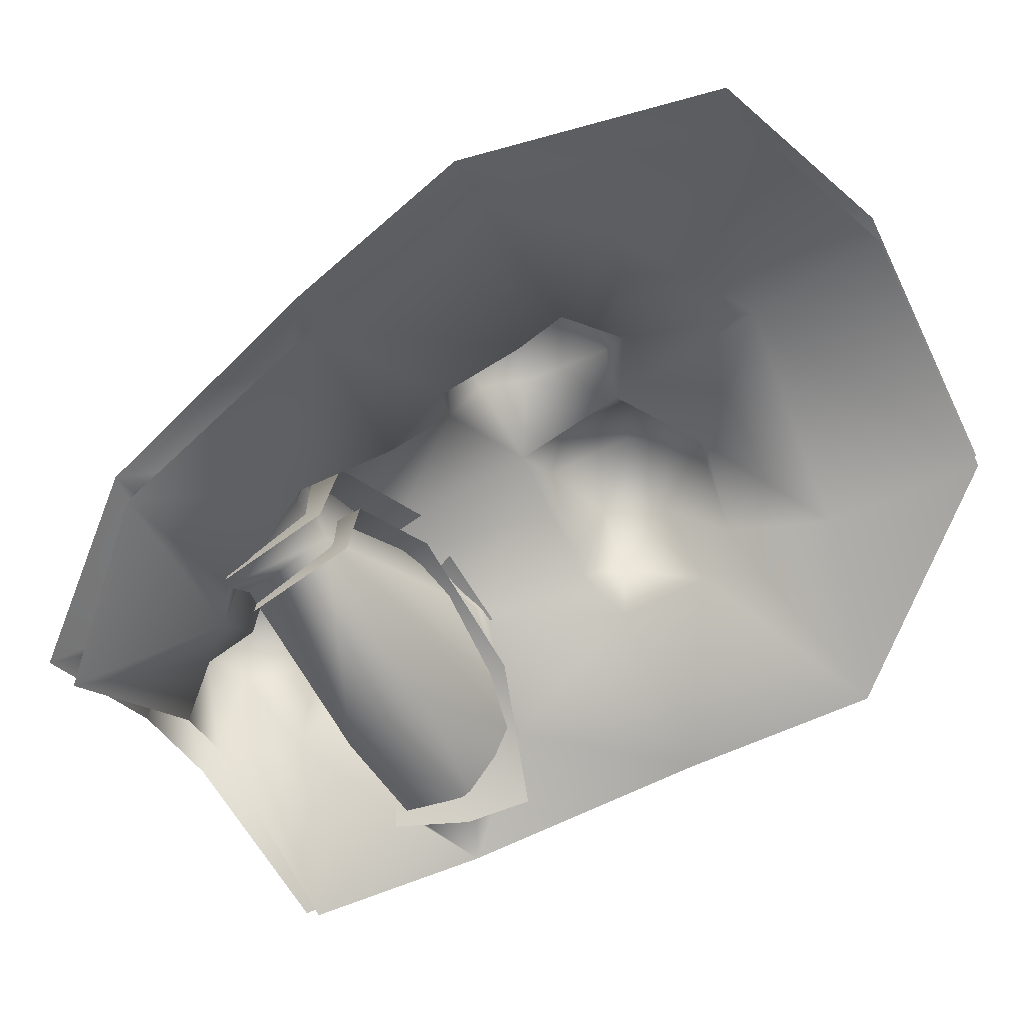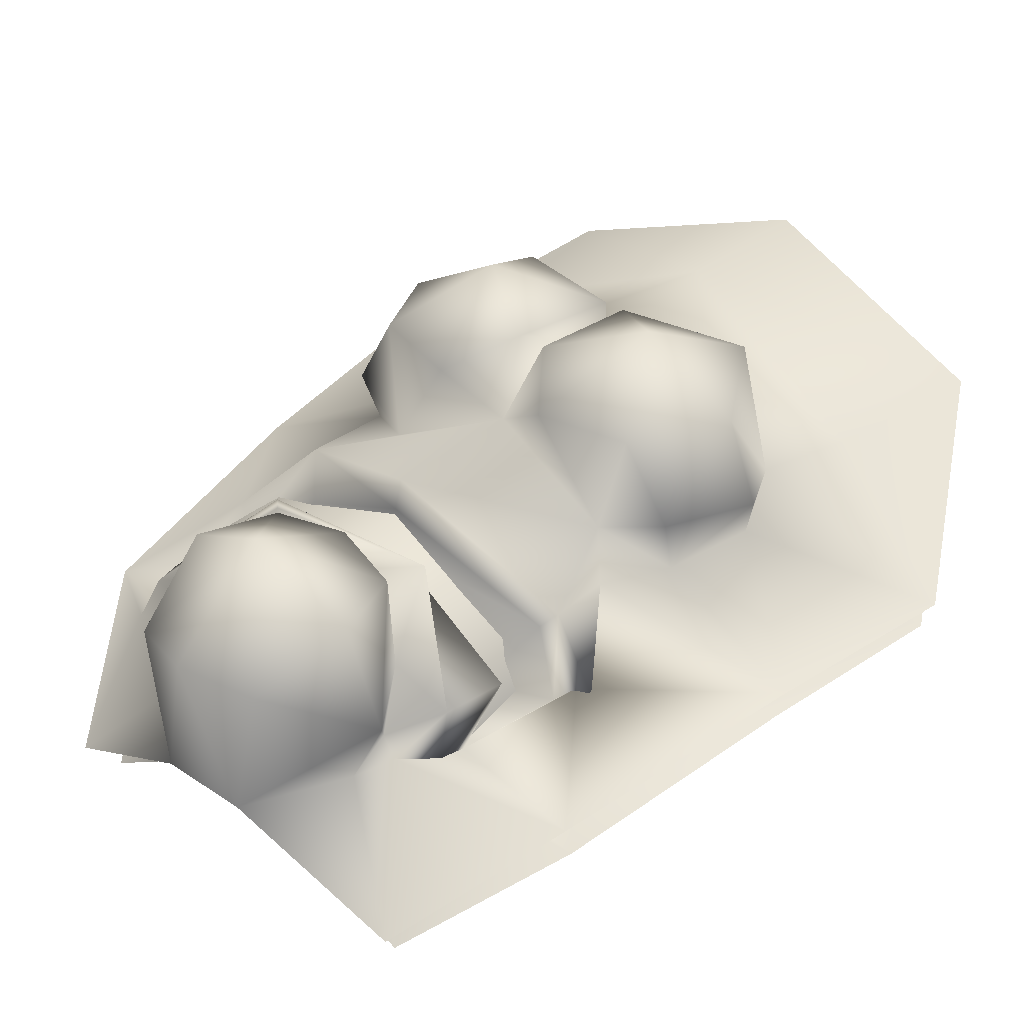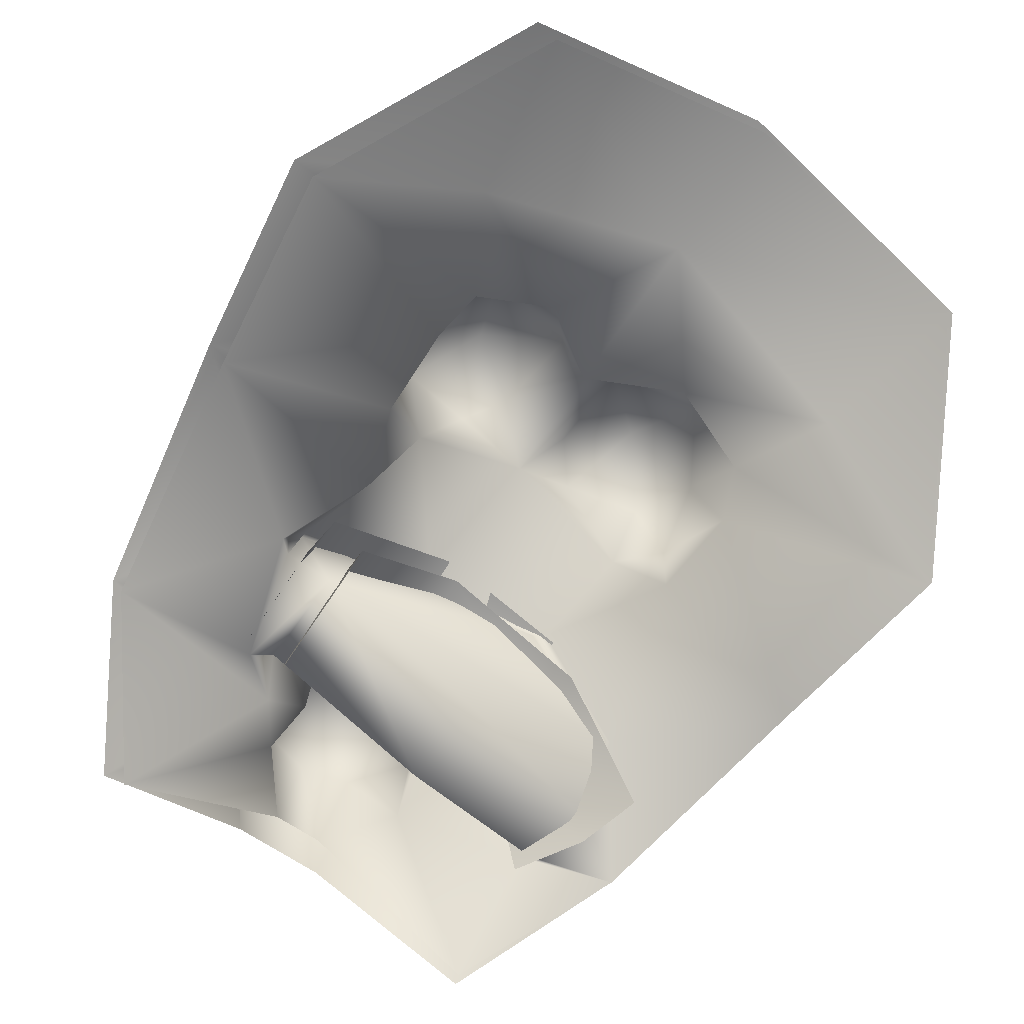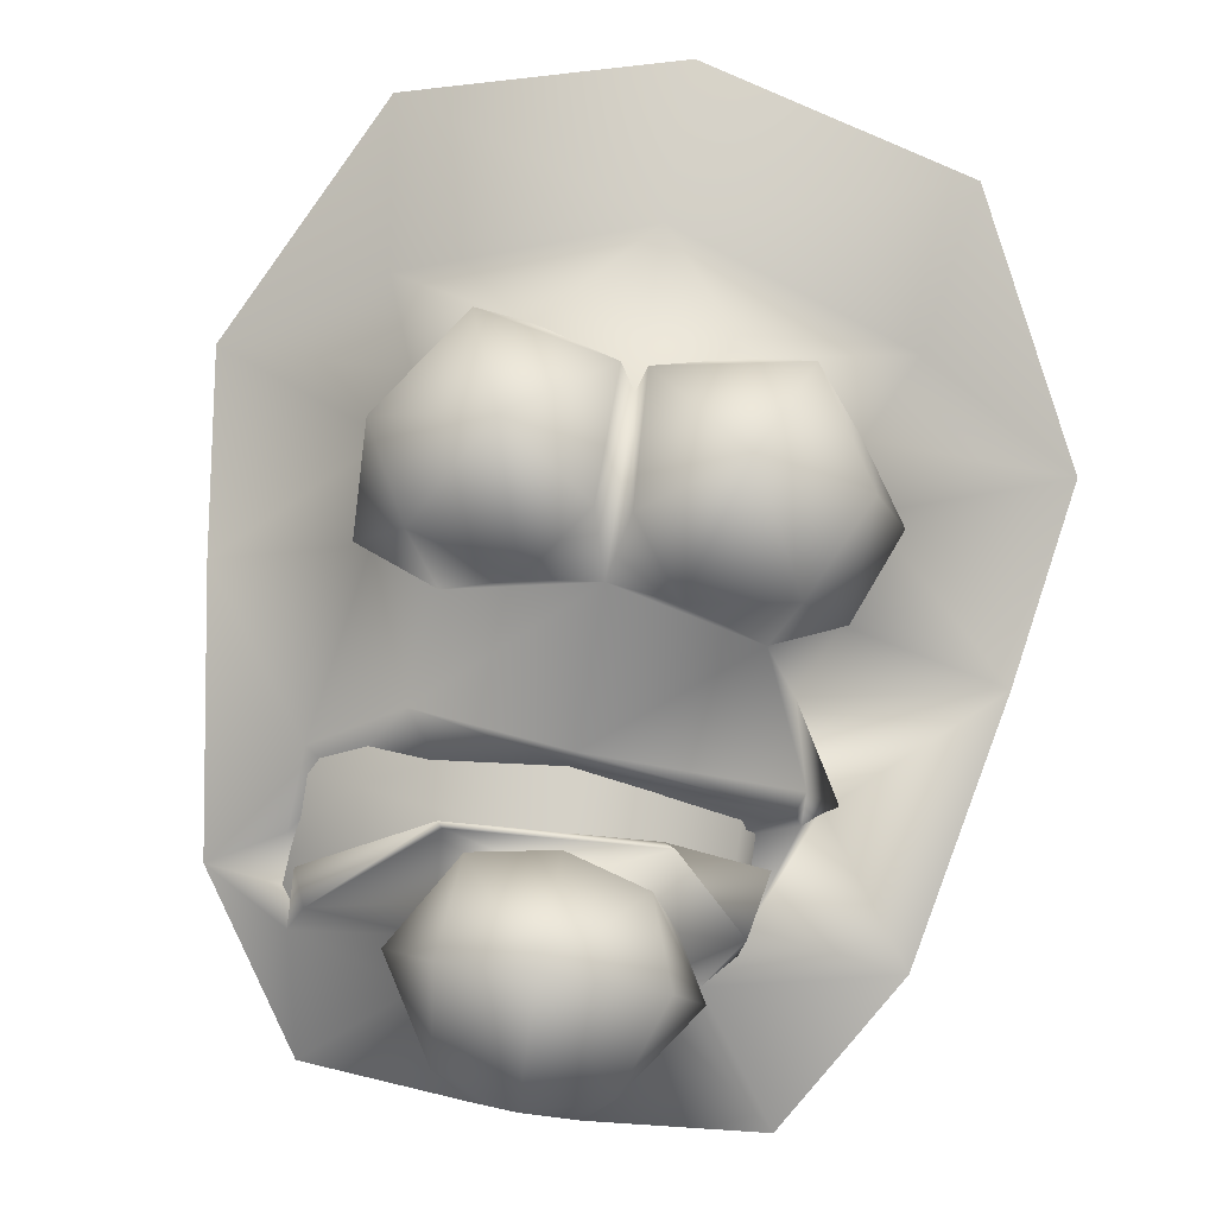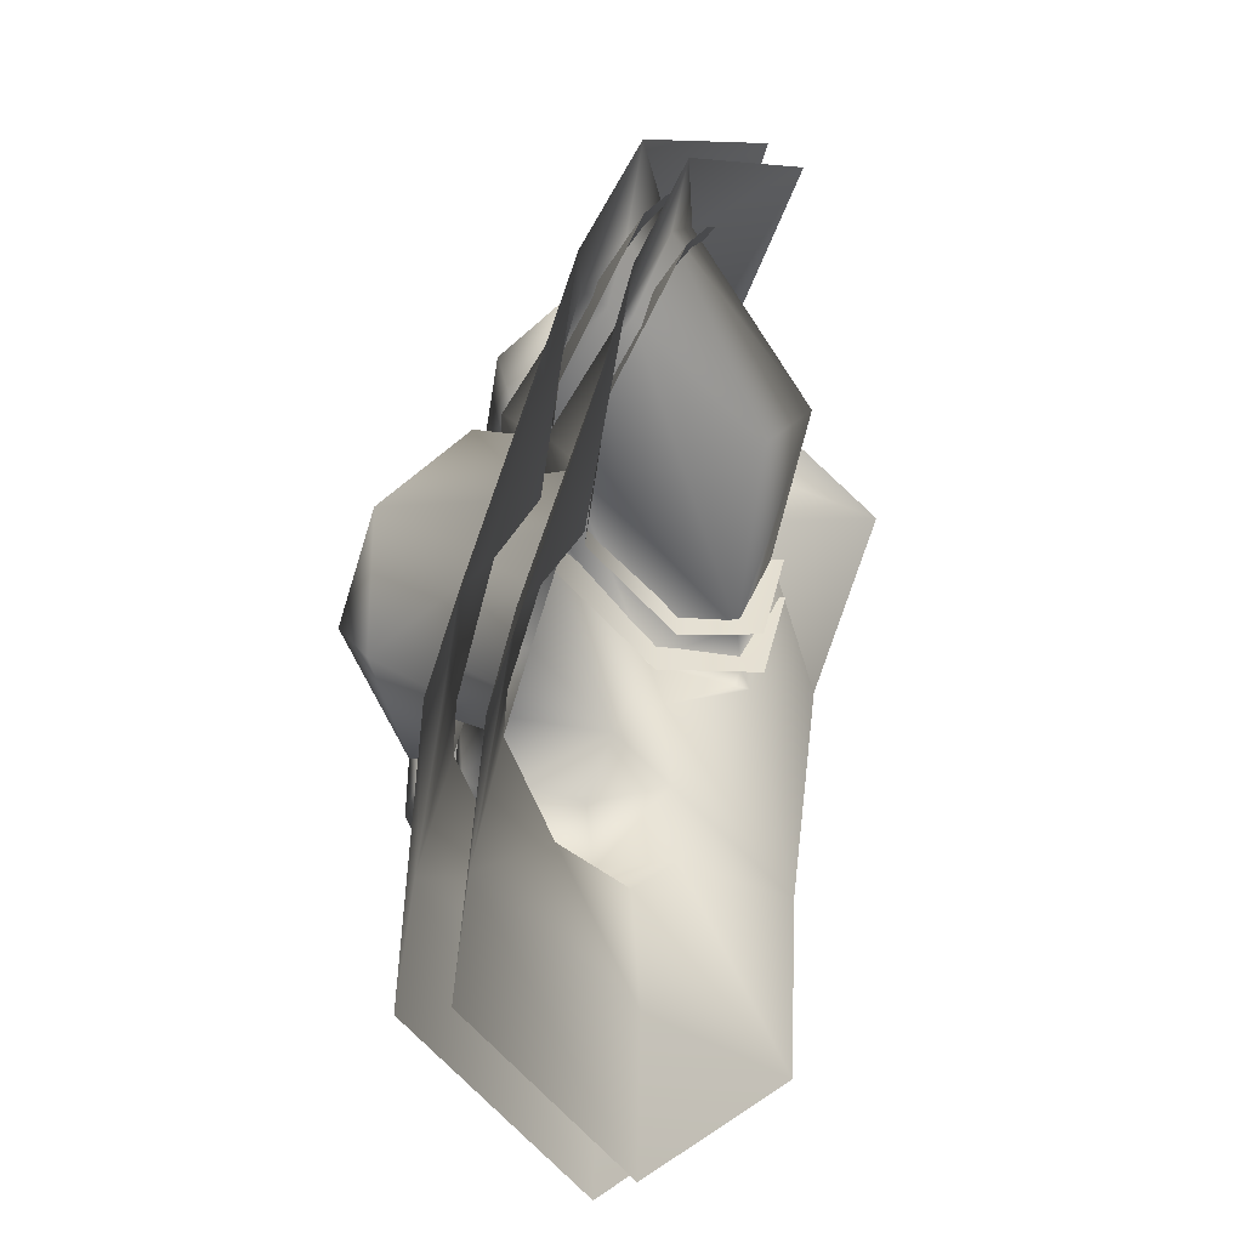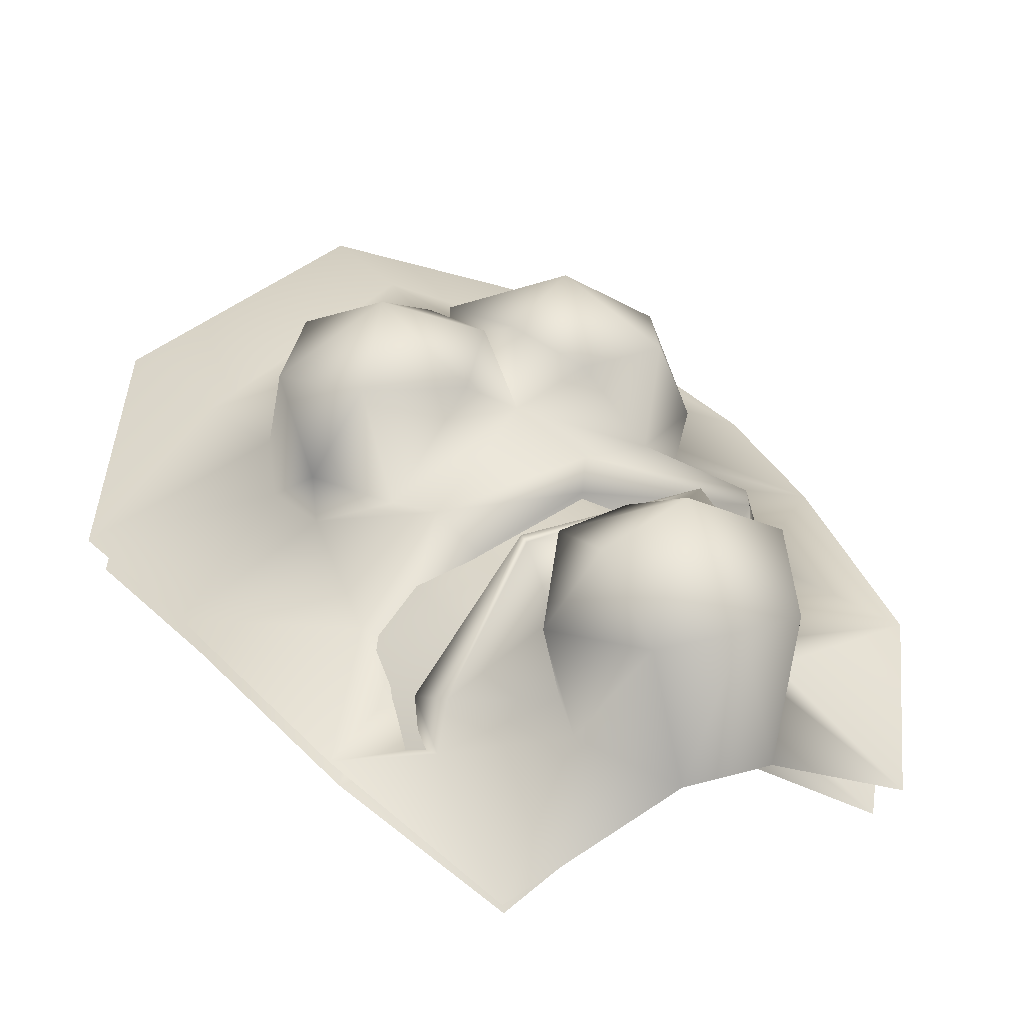
<metadata>
{"format":"obj","ext":"obj","renderer":"f3d","projection":"perspective","resolution":1024,"background":"white","views":[{"elev":-50.6,"azim":-56.6,"up":"+Z"},{"elev":33.2,"azim":-137.1,"up":"+Z"},{"elev":-63.6,"azim":-35.3,"up":"+Z"},{"elev":73.6,"azim":-170.6,"up":"+Z"},{"elev":-53.8,"azim":102.8,"up":"+Y"},{"elev":21.7,"azim":153.1,"up":"+Z"}]}
</metadata>
<code>
o Mesh_0089.003_Mesh_0089Mesh.003
v -0.03744 0.2397 0.2236
v 0.08886 0.2588 0.1804
v -0.06457 0.205 0.1697
v -0.07744 0.2507 0.1512
v 0.01347 0.2441 0.1198
v 0.02385 0.2086 0.1399
v 0.09627 0.2065 0.1799
v 0.1128 0.2401 0.1598
v -0.0695 0.246 0.1905
v -0.06707 0.2465 0.1549
v 0.09752 0.2692 0.1538
v 0.04886 0.1978 0.2223
v -0.07847 0.2097 0.212
v -0.09115 0.1999 0.1763
v -0.0941 0.1992 0.17
v -0.004098 0.2118 0.2415
v -0.07865 0.2133 0.2122
v 0.05533 0.1954 0.2255
v -0.004107 0.2154 0.236
v -0.06402 0.06724 0.2749
v -0.04004 0.0538 0.2419
v -0.01854 0.07638 0.2749
v -0.09604 0.09983 0.2401
v -0.08528 0.1017 0.2688
v 0.01391 0.1208 0.279
v -0.004059 0.07965 0.2545
v -0.02194 0.1208 0.2791
v -0.03666 0.1382 0.2699
v -0.05107 0.1015 0.2884
v -0.07085 0.1338 0.2699
v -0.08455 0.1293 0.2409
v -0.05885 0.1403 0.2233
v -0.004075 0.1345 0.245
v -0.06932 0.1666 0.2034
v 0.1567 0.1384 0.1662
v 0.1013 0.2062 0.1811
v 0.0286 0.1382 0.2698
v 0.04307 0.1015 0.2883
v 0.01344 0.07682 0.2748
v 0.05656 0.06674 0.2748
v 0.07361 0.06416 0.2202
v 0.07938 0.1285 0.2036
v 0.08106 0.1293 0.2407
v 0.08011 0.0837 0.2023
v 0.07977 0.1017 0.2686
v 0.05394 0.1372 0.2135
v 0.06489 0.1296 0.2697
v 0.1366 0.2548 0.1472
v 0.08955 0.3178 0.1053
v 0.03682 0.05356 0.2418
v -0.06732 0.25 0.1883
v -0.004145 0.2581 0.2143
v 0.09514 0.2729 0.1556
v 0.03286 0.2908 0.1602
v 0.007968 0.3231 0.1563
v -0.03561 0.2638 0.2013
v 0.01978 0.3222 0.2179
v 0.03916 0.2932 0.2164
v 0.0275 0.2704 0.1706
v 0.02164 0.2701 0.2337
v 0.02286 0.2974 0.2389
v 0.02776 0.2638 0.2012
v -0.003838 0.2984 0.2503
v -0.003729 0.2665 0.2355
v -0.02938 0.2725 0.2323
v -0.06979 0.2529 0.1581
v -0.05538 0.2704 0.1576
v -0.03853 0.2954 0.233
v -0.02723 0.3222 0.2179
v -0.003889 0.33 0.221
v -0.04753 0.2909 0.1962
v -0.03546 0.2704 0.1707
v -0.145 0.2548 0.1477
v -0.09813 0.3178 0.1056
v -0.04013 0.2916 0.1579
v -0.01597 0.3231 0.1563
v -0.08741 0.2058 0.1723
v 0.08806 0.2641 0.1783
v 0.03757 0.2418 0.2234
v 0.03783 0.2462 0.2226
v -0.03843 0.2436 0.2282
v 0.1706 0.04463 0.1742
v 0.09664 0.0205 0.2221
v 0.1096 -0.05543 0.2268
v -0.004868 -0.06744 0.2683
v -0.1185 -0.05541 0.2272
v -0.179 0.04463 0.1748
v -0.1651 0.1384 0.1668
v -0.08299 0.1285 0.2039
v -0.1047 0.02047 0.2225
v -0.08585 0.0837 0.2026
v -0.003956 0.001796 0.2648
v -0.07929 0.06416 0.2205
f 9 2 1
f 2 79 1
f 19 12 17
f 3 6 5
f 5 10 3
f 9 4 10
f 5 8 11
f 6 3 7
f 6 7 8
f 6 8 5
f 2 9 10
f 11 2 10
f 11 10 5
f 3 17 12
f 12 7 3
f 34 14 15
f 13 77 14
f 14 77 15
f 16 17 13
f 13 17 77
f 17 3 77
f 18 19 16
f 16 19 17
f 8 7 36
f 36 7 18
f 7 12 18
f 18 12 19
f 93 21 20
f 26 22 21
f 21 22 20
f 91 93 23
f 23 93 24
f 93 20 24
f 24 20 29
f 20 22 29
f 29 22 27
f 22 26 27
f 25 33 26
f 26 33 27
f 33 28 27
f 27 28 29
f 28 30 29
f 29 30 24
f 30 31 24
f 24 31 23
f 31 89 23
f 23 89 91
f 33 32 28
f 28 32 30
f 32 31 30
f 31 32 89
f 89 32 34
f 18 16 33
f 33 16 32
f 16 13 32
f 32 13 34
f 13 14 34
f 48 36 35
f 35 36 42
f 36 18 42
f 42 18 46
f 18 33 46
f 46 33 37
f 33 25 37
f 37 25 38
f 25 39 38
f 38 39 40
f 39 50 40
f 40 50 41
f 46 43 42
f 42 43 44
f 43 45 44
f 44 45 41
f 45 40 41
f 40 45 38
f 38 45 47
f 45 43 47
f 47 43 46
f 46 37 47
f 47 37 38
f 11 8 48
f 48 8 36
f 49 53 48
f 48 53 11
f 50 39 26
f 26 39 25
f 51 81 56
f 56 81 52
f 81 80 52
f 52 80 62
f 80 78 62
f 62 78 59
f 78 53 59
f 59 53 54
f 53 49 54
f 54 49 55
f 56 52 65
f 65 52 64
f 52 60 64
f 64 60 63
f 60 61 63
f 63 61 57
f 61 58 57
f 57 58 54
f 58 59 54
f 59 58 62
f 62 58 60
f 58 61 60
f 62 60 52
f 63 65 64
f 54 55 57
f 57 55 70
f 66 51 67
f 67 51 72
f 51 56 72
f 72 56 71
f 56 65 71
f 71 65 68
f 65 63 68
f 68 63 69
f 63 70 69
f 69 70 76
f 70 55 76
f 68 69 71
f 71 69 76
f 70 63 57
f 71 75 72
f 72 75 67
f 4 67 73
f 73 67 74
f 67 75 74
f 74 75 76
f 75 71 76
f 88 15 73
f 73 15 4
f 89 34 88
f 88 34 15
f 10 4 3
f 3 4 77
f 4 15 77
f 11 53 2
f 2 53 78
f 2 78 79
f 79 78 80
f 80 81 79
f 79 81 1
f 81 51 1
f 1 51 9
f 51 66 9
f 9 66 4
f 66 67 4
f 82 83 84
f 84 83 92
f 84 92 85
f 85 92 86
f 92 90 86
f 86 90 87
f 87 91 88
f 88 91 89
f 90 93 87
f 87 93 91
f 92 21 90
f 90 21 93
f 42 44 35
f 35 44 82
f 44 41 82
f 82 41 83
f 41 50 83
f 83 50 92
f 50 26 92
f 92 26 21
o Mesh_0090.004_Mesh_0090Mesh.004
v 0.1069 0.2831 0.1577
v 0.1246 0.2503 0.1588
v 0.1343 0.219 0.1668
v 0.08114 0.2315 0.2131
v 0.07611 0.2625 0.2061
v 0.08014 0.1943 0.2142
v -0.001415 0.1961 0.2431
v -0.000857 0.2473 0.2378
v -0.07105 0.1948 0.2071
v -0.07114 0.247 0.2065
v -0.08274 0.1945 0.1615
v -0.08282 0.2474 0.1496
f 94 95 98
f 97 101 98
f 99 97 96
f 96 97 95
f 97 98 95
f 99 100 97
f 97 100 101
f 100 102 101
f 101 102 103
f 102 104 103
f 103 104 105
o Mesh_0091.001_Mesh_0091Mesh.001
v 0.09232 0.2748 0.1451
v 0.06434 0.2563 0.1898
v 0.06973 0.1942 0.196
v 0.1202 0.2132 0.1524
v 0.1102 0.2426 0.1456
v -0.05461 0.1942 0.1941
v -0.06209 0.1942 0.1577
v -0.06209 0.2466 0.1463
v 6.1e-05 0.2451 0.217
v -0.05461 0.2466 0.1935
v 6.3e-05 0.1942 0.2222
v 0.07002 0.2283 0.1956
f 106 107 110
f 110 107 117
f 117 107 114
f 108 109 117
f 117 109 110
f 111 115 112
f 112 115 113
f 116 114 111
f 111 114 115
f 108 117 116
f 116 117 114
o Mesh_0092.001_Mesh_0092Mesh.001
v 0.1041 0.2631 0.1863
v -0.04209 0.2376 0.2299
v 0.05168 0.2184 0.2248
v -0.08047 0.2549 0.1705
v -0.06649 0.2397 0.1694
v 0.1107 0.2481 0.1791
v 0.02221 0.2222 0.1558
v 0.01418 0.2473 0.1406
v 0.1045 0.2679 0.1635
v -0.09088 0.2165 0.222
v -0.1481 0.2624 0.1671
v -0.103 0.2053 0.188
v -0.1049 0.3294 0.1217
v -0.08463 0.1688 0.2176
v -0.05662 0.2995 0.1682
v -0.06518 0.2821 0.172
v -0.003918 0.3494 0.2289
v 0.03204 0.3382 0.2235
v -0.004855 0.2585 0.2327
v 0.03574 0.3018 0.2549
v 0.03247 0.2574 0.2465
v -0.05344 0.2689 0.2111
v -0.05393 0.278 0.1772
v -0.004708 0.2511 0.2497
v -0.04102 0.2604 0.2449
v -0.06846 0.2927 0.1962
v -0.03957 0.3381 0.2238
v -0.02635 0.3412 0.1588
v 0.05959 0.2951 0.2208
v 0.0437 0.2805 0.1793
v 0.04263 0.2724 0.2133
v 0.04318 0.2483 0.24
v 0.04761 0.3012 0.1709
v 0.1045 0.2859 0.1693
v -0.04717 0.2432 0.2473
v 0.01815 0.3413 0.1587
v 0.09721 0.3318 0.1189
v -0.0804 0.2645 0.1962
v 0.1444 0.2637 0.1646
v 0.09433 0.1331 0.2176
v 0.06301 0.1503 0.2272
v -0.003813 0.1467 0.2621
v 0.0273 0.1564 0.2803
v 0.003269 0.0661 0.2897
v 0.06388 0.05255 0.2884
v 0.04287 0.04387 0.2594
v 0.003443 0.1274 0.296
v 0.0985 0.1408 0.243
v 0.07422 0.144 0.2819
v 0.04495 0.1022 0.3092
v 0.09656 0.08618 0.2151
v 0.09747 0.1008 0.2798
v 0.08957 0.06336 0.2338
v -0.01145 0.1276 0.2959
v -0.007533 0.06608 0.2895
v -0.003324 0.07237 0.2742
v -0.05322 0.102 0.3093
v -0.07189 0.05315 0.2884
v -0.04595 0.04454 0.2598
v -0.06996 0.1541 0.2346
v -0.03447 0.1561 0.2808
v -0.1023 0.1009 0.2811
v -0.08042 0.1485 0.2816
v -0.1004 0.1429 0.2431
v -0.1169 0.09954 0.242
v -0.1032 0.08582 0.2142
v -0.09525 0.06186 0.2339
v -0.09417 0.208 0.2259
v -0.06119 0.2234 0.1792
v -0.09555 0.212 0.1815
v 0.09301 0.2239 0.1912
v -0.001446 0.2162 0.2439
v -0.003849 0.2147 0.2599
v -0.1109 0.2024 0.183
v 0.1078 0.2156 0.1988
v 0.06517 0.2037 0.242
v -0.05509 0.2981 0.2456
v -0.004386 0.3023 0.2709
v -0.003964 0.004003 0.2857
v -0.1877 0.04899 0.1934
v 0.1058 0.02434 0.2406
v 0.1182 -0.05315 0.2459
v -0.004912 -0.0664 0.2892
v -0.127 -0.05301 0.2463
v 0.1654 0.1411 0.1852
v 0.1795 0.0489 0.1927
v -0.1136 0.02456 0.2411
v -0.1723 0.1423 0.1861
v -0.09862 0.1354 0.2161
v 0.0967 0.2794 0.1898
v 0.04511 0.2463 0.2428
v -0.08582 0.2357 0.1988
v -0.07764 0.2675 0.1635
f 209 119 118
f 118 119 208
f 189 127 120
f 186 125 124
f 125 186 122
f 209 122 121
f 125 126 123
f 124 188 186
f 124 123 188
f 124 125 123
f 118 122 209
f 126 122 118
f 126 125 122
f 186 120 127
f 120 186 188
f 186 121 122
f 128 121 129
f 129 121 187
f 121 186 187
f 130 133 128
f 128 133 121
f 131 205 129
f 129 205 128
f 145 132 130
f 130 132 133
f 210 133 155
f 155 133 140
f 133 132 140
f 140 132 143
f 132 145 143
f 143 145 144
f 145 134 144
f 144 134 195
f 134 135 195
f 195 135 137
f 135 146 137
f 137 146 138
f 146 148 138
f 138 148 136
f 148 149 136
f 136 149 152
f 137 138 195
f 195 138 141
f 138 136 141
f 141 136 142
f 136 139 142
f 142 139 143
f 139 140 143
f 141 142 195
f 195 142 194
f 142 143 194
f 194 143 144
f 145 153 134
f 134 153 135
f 153 150 135
f 135 150 146
f 150 147 146
f 146 147 148
f 147 207 148
f 148 207 149
f 150 151 147
f 147 151 207
f 136 152 139
f 139 152 155
f 153 154 150
f 150 154 151
f 154 156 151
f 151 156 126
f 156 123 126
f 155 140 139
f 123 156 192
f 192 156 202
f 202 157 192
f 192 157 193
f 157 158 193
f 193 158 159
f 158 160 159
f 159 160 164
f 160 167 164
f 164 167 161
f 167 162 161
f 161 162 163
f 162 170 163
f 163 173 161
f 161 173 164
f 173 159 164
f 157 165 158
f 158 165 166
f 165 169 166
f 166 169 167
f 169 162 167
f 157 168 165
f 165 168 169
f 168 170 169
f 169 170 162
f 158 166 160
f 160 166 167
f 178 159 171
f 171 159 173
f 178 171 174
f 174 171 172
f 171 173 172
f 172 173 176
f 174 172 175
f 175 172 176
f 193 159 190
f 190 159 177
f 159 178 177
f 177 178 180
f 178 174 180
f 180 174 179
f 174 175 179
f 179 175 184
f 175 176 184
f 180 179 181
f 181 179 182
f 179 184 182
f 180 181 177
f 177 181 206
f 181 182 206
f 206 182 183
f 182 184 183
f 190 177 185
f 185 177 131
f 177 206 131
f 131 206 205
f 131 191 185
f 186 127 187
f 188 193 120
f 120 193 189
f 193 190 189
f 189 190 127
f 190 185 127
f 127 185 187
f 185 191 187
f 187 191 129
f 191 131 129
f 123 192 188
f 188 192 193
f 144 195 194
f 196 201 204
f 204 201 197
f 203 199 198
f 198 199 196
f 199 200 196
f 196 200 201
f 157 202 168
f 168 202 203
f 168 203 170
f 170 203 198
f 170 198 163
f 163 198 196
f 163 196 173
f 173 196 176
f 196 204 176
f 176 204 184
f 204 197 184
f 184 197 183
f 197 205 183
f 183 205 206
f 126 118 151
f 151 118 207
f 118 208 207
f 207 208 149
f 208 152 149
f 208 119 152
f 152 119 155
f 119 209 155
f 155 209 210
f 209 121 210
f 210 121 133

</code>
